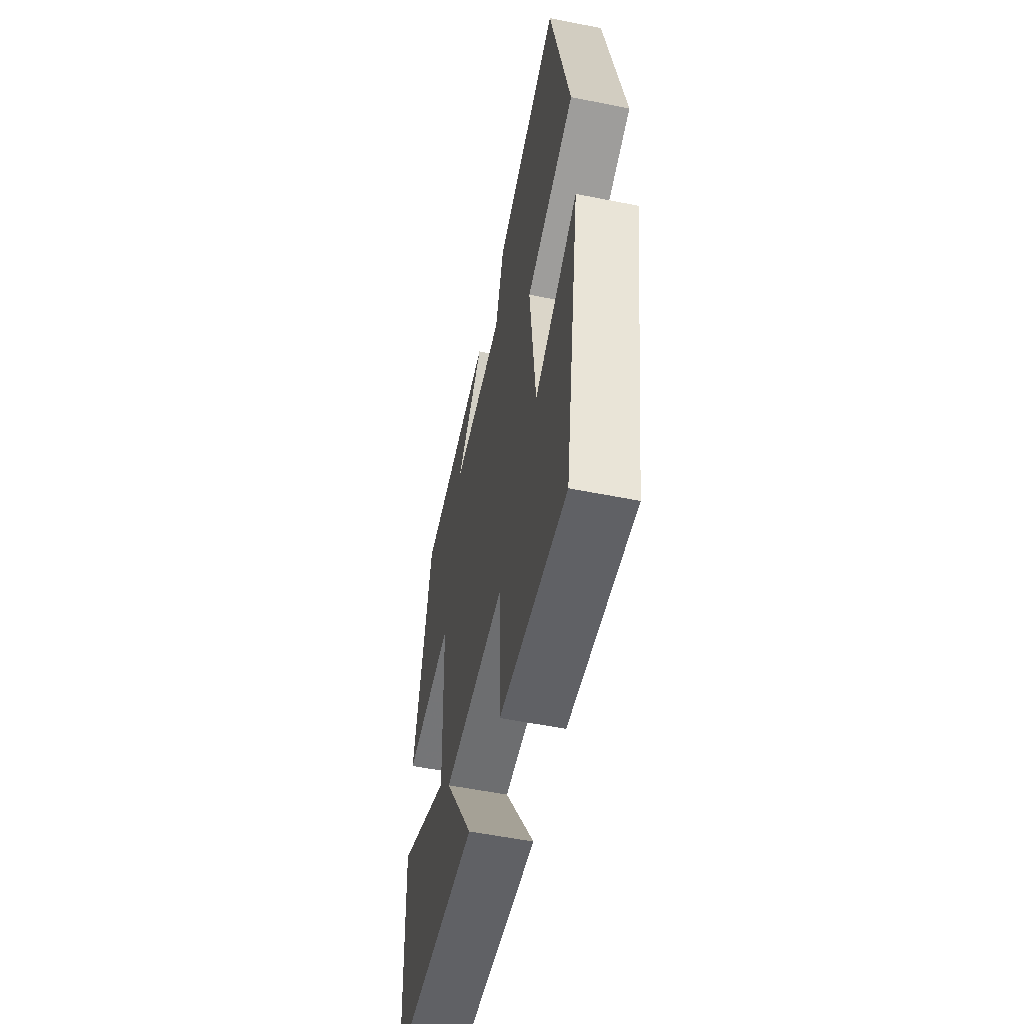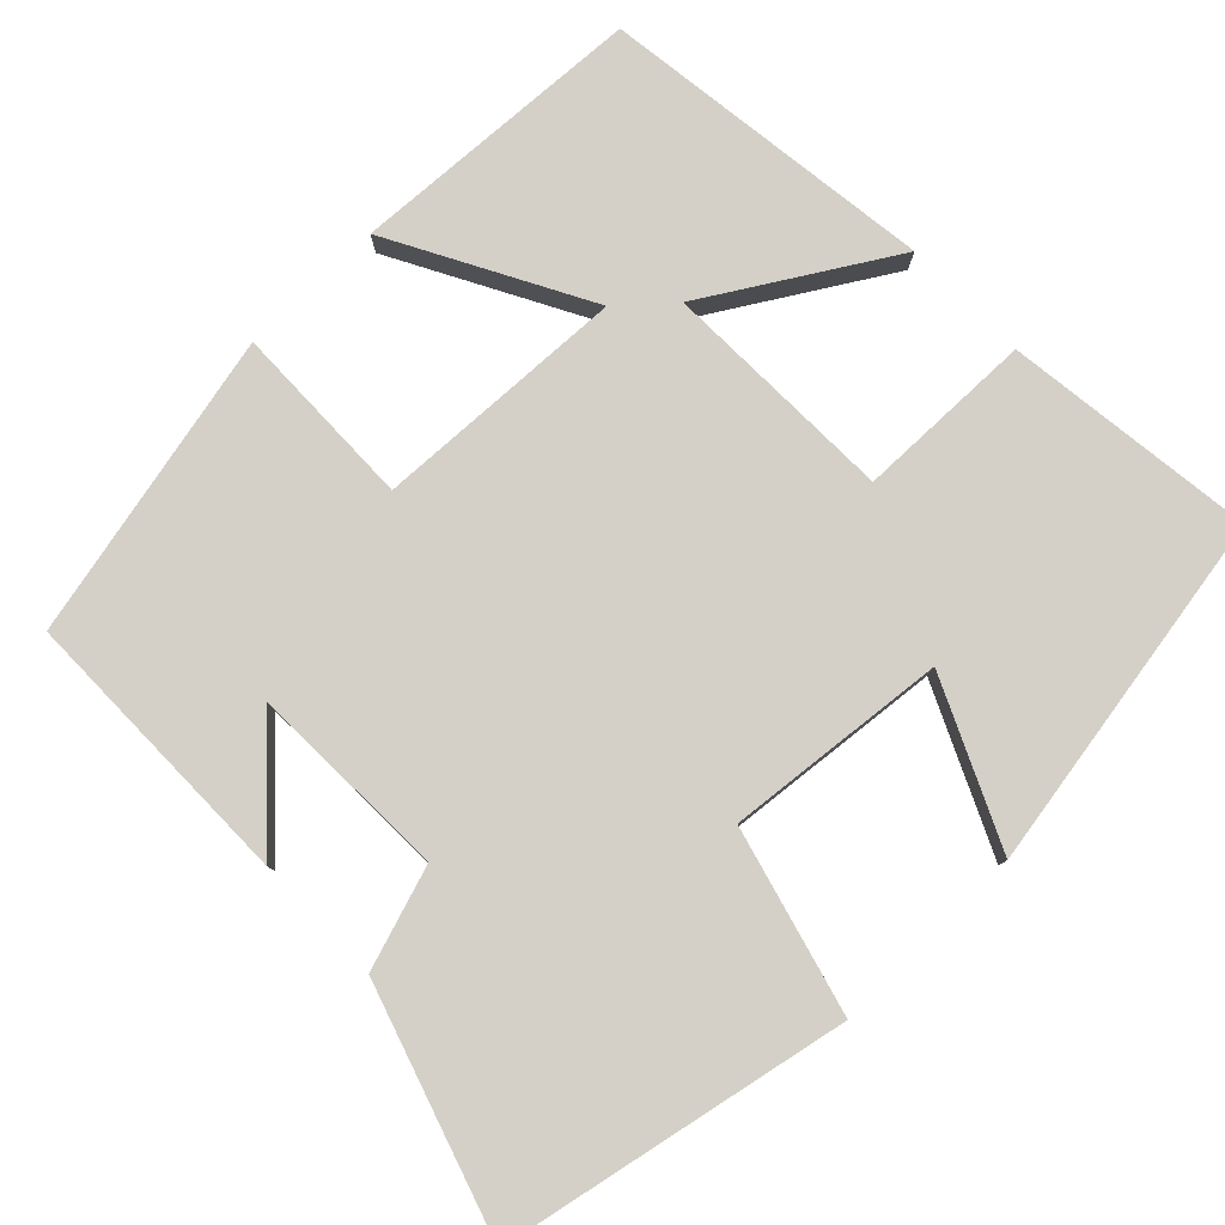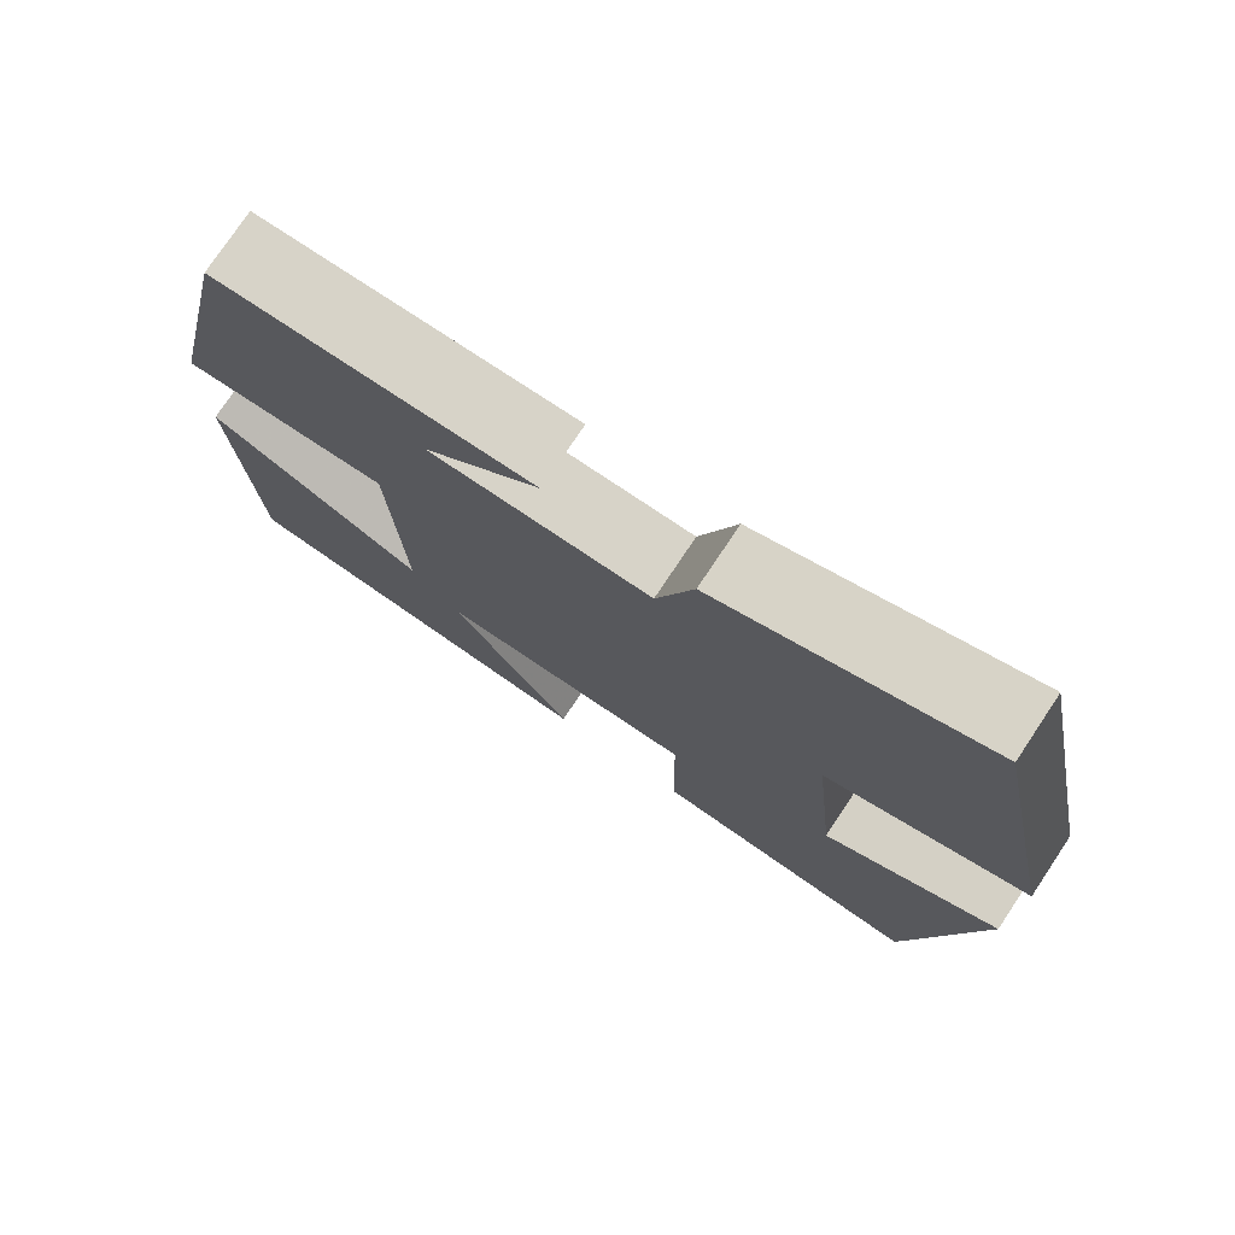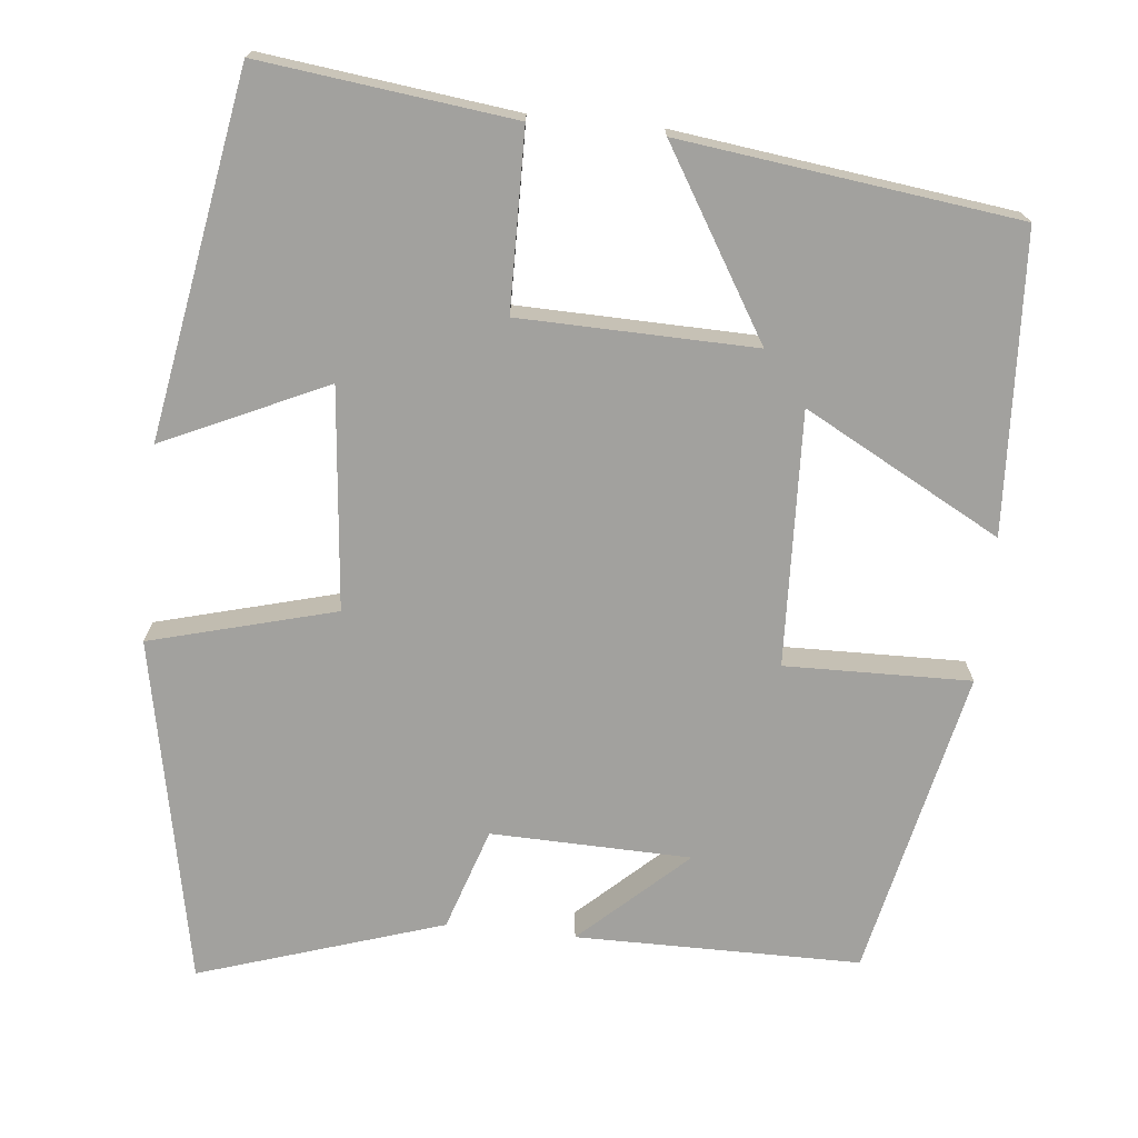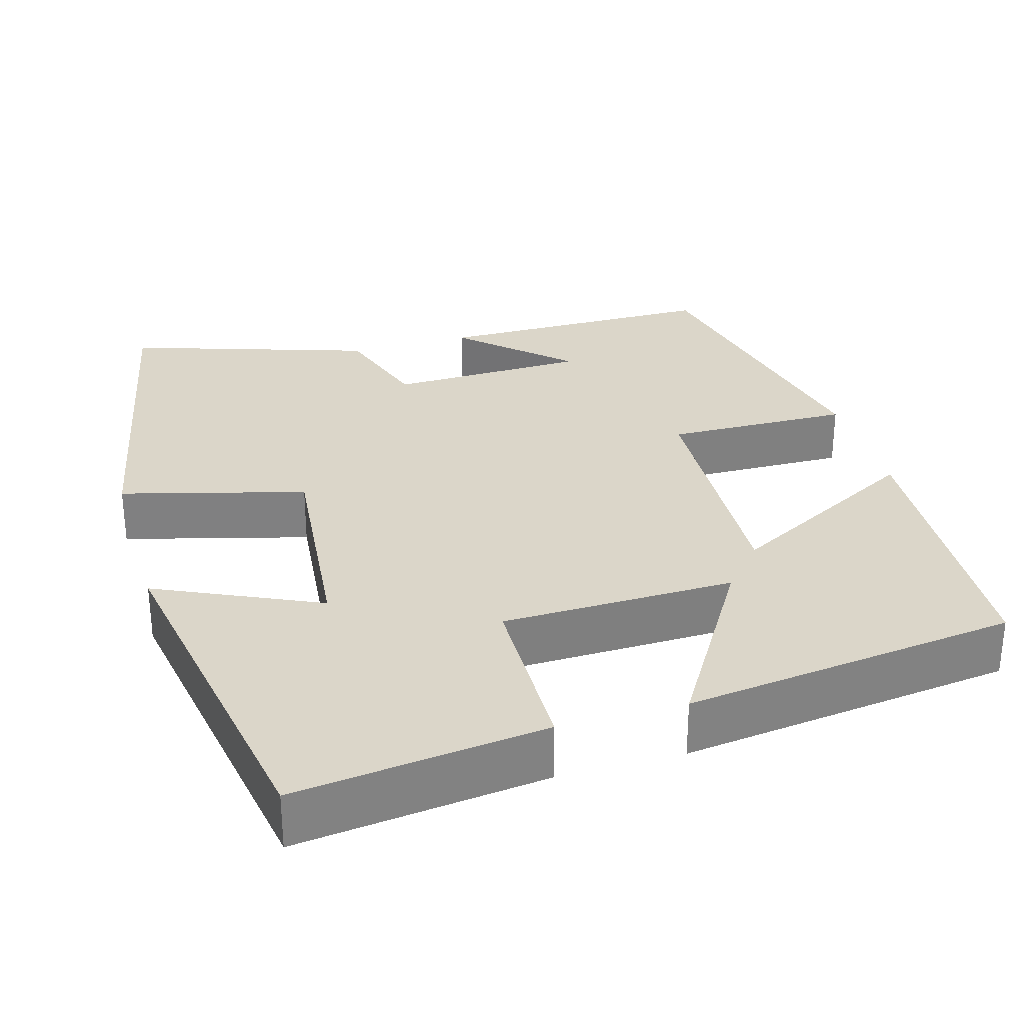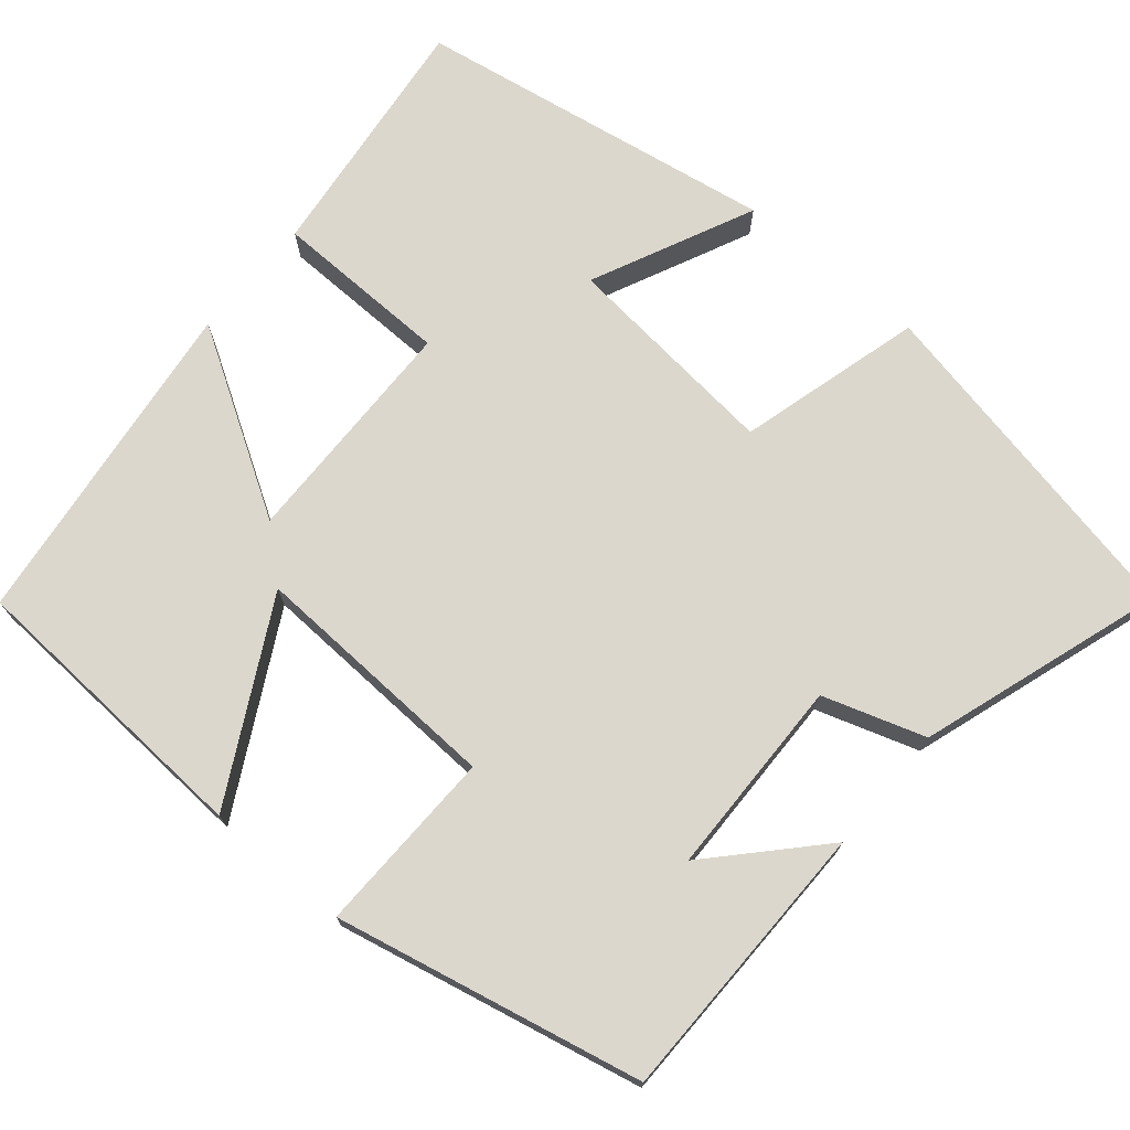
<metadata>
{"format":"obj","ext":"obj","renderer":"f3d","projection":"perspective","resolution":1024,"background":"white","views":[{"elev":-55.3,"azim":78.1,"up":"+Z"},{"elev":79.9,"azim":45.8,"up":"+Y"},{"elev":76.5,"azim":33.7,"up":"+Z"},{"elev":-72.1,"azim":174.0,"up":"+Y"},{"elev":30.1,"azim":163.8,"up":"+Y"},{"elev":72.9,"azim":-49.8,"up":"+Y"}]}
</metadata>
<code>
v -0.416 0.07 0.498
v -0.057 0.07 0.5
v -0.189 0.07 0.377
v 0.063 0.07 0.371
v 0.105 0.07 0.5
v 0.412 0.07 0.6
v 0.5 0.07 0.164
v 0.267 0.07 0.101
v 0.295 0.07 -0.177
v 0.5 0.07 -0.082
v 0.423 0.07 -0.538
v 0.105 0.07 -0.5
v 0.101 0.07 -0.276
v -0.195 0.07 -0.27
v -0.055 0.07 -0.5
v -0.479 0.07 -0.447
v -0.5 0.07 -0.072
v -0.252 0.07 -0.205
v -0.266 0.07 0.115
v -0.5 0.07 0.11
v -0.416 0 0.498
v -0.057 0 0.5
v -0.189 0 0.377
v 0.063 0 0.371
v 0.105 0 0.5
v 0.412 0 0.6
v 0.5 0 0.164
v 0.267 0 0.101
v 0.295 0 -0.177
v 0.5 0 -0.082
v 0.423 0 -0.538
v 0.105 0 -0.5
v 0.101 0 -0.276
v -0.195 0 -0.27
v -0.055 0 -0.5
v -0.479 0 -0.447
v -0.5 0 -0.072
v -0.252 0 -0.205
v -0.266 0 0.115
v -0.5 0 0.11
f 19 20 1
f 15 16 17 18
f 14 15 18
f 13 14 18 19
f 10 11 12 13
f 9 10 13
f 8 9 13 19
f 4 5 6 7
f 3 4 7 8
f 1 2 3
f 1 3 8 19
f 21 40 39
f 38 37 36 35
f 38 35 34
f 39 38 34 33
f 33 32 31 30
f 33 30 29
f 39 33 29 28
f 27 26 25 24
f 28 27 24 23
f 23 22 21
f 39 28 23 21
f 1 21 22 2
f 2 22 23 3
f 3 23 24 4
f 4 24 25 5
f 5 25 26 6
f 6 26 27 7
f 7 27 28 8
f 8 28 29 9
f 9 29 30 10
f 10 30 31 11
f 11 31 32 12
f 12 32 33 13
f 13 33 34 14
f 14 34 35 15
f 15 35 36 16
f 16 36 37 17
f 17 37 38 18
f 18 38 39 19
f 19 39 40 20
f 20 40 21 1

</code>
